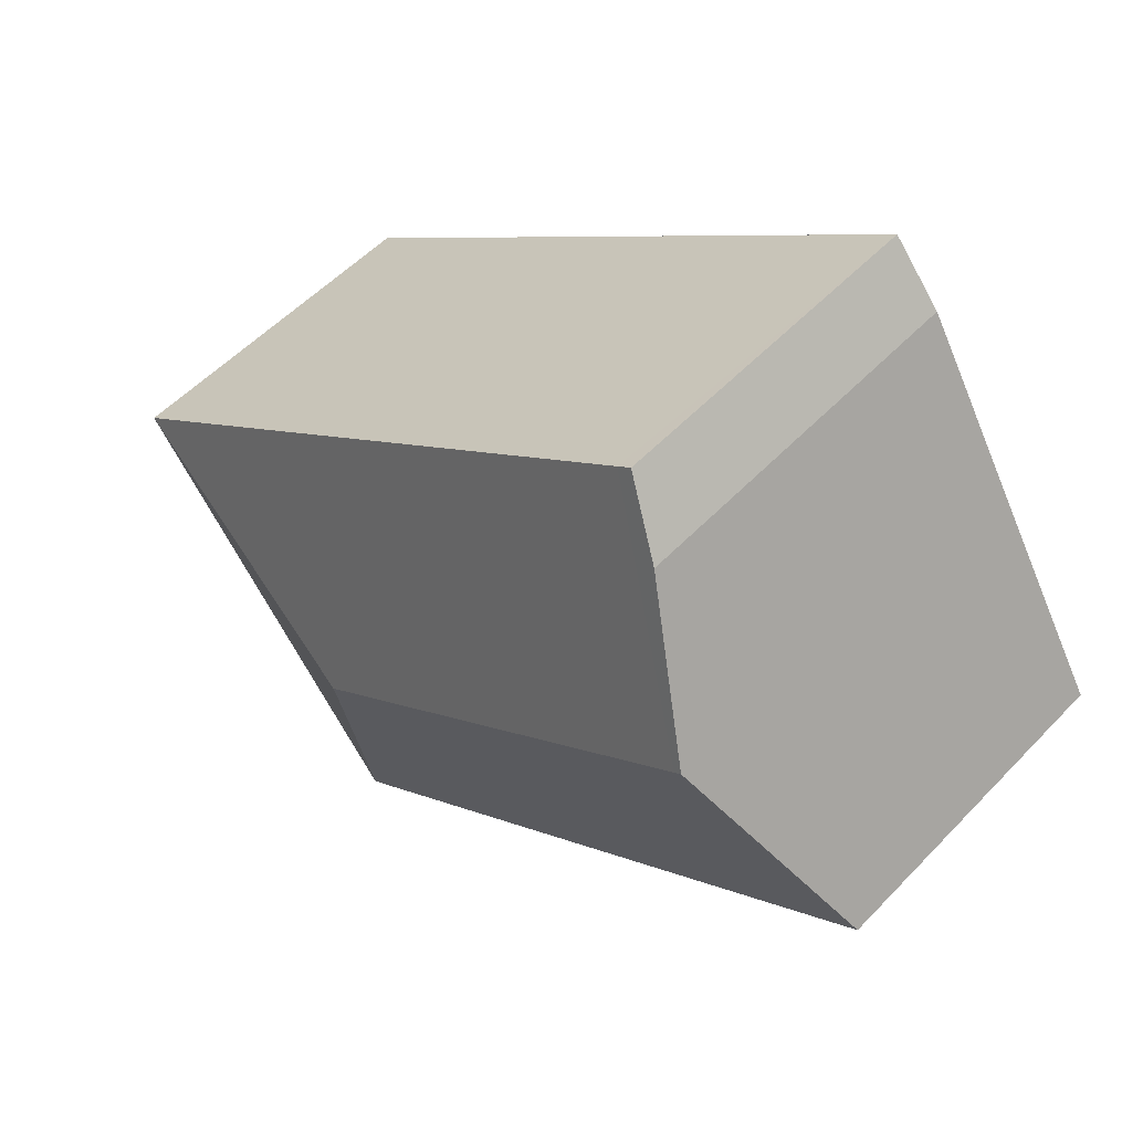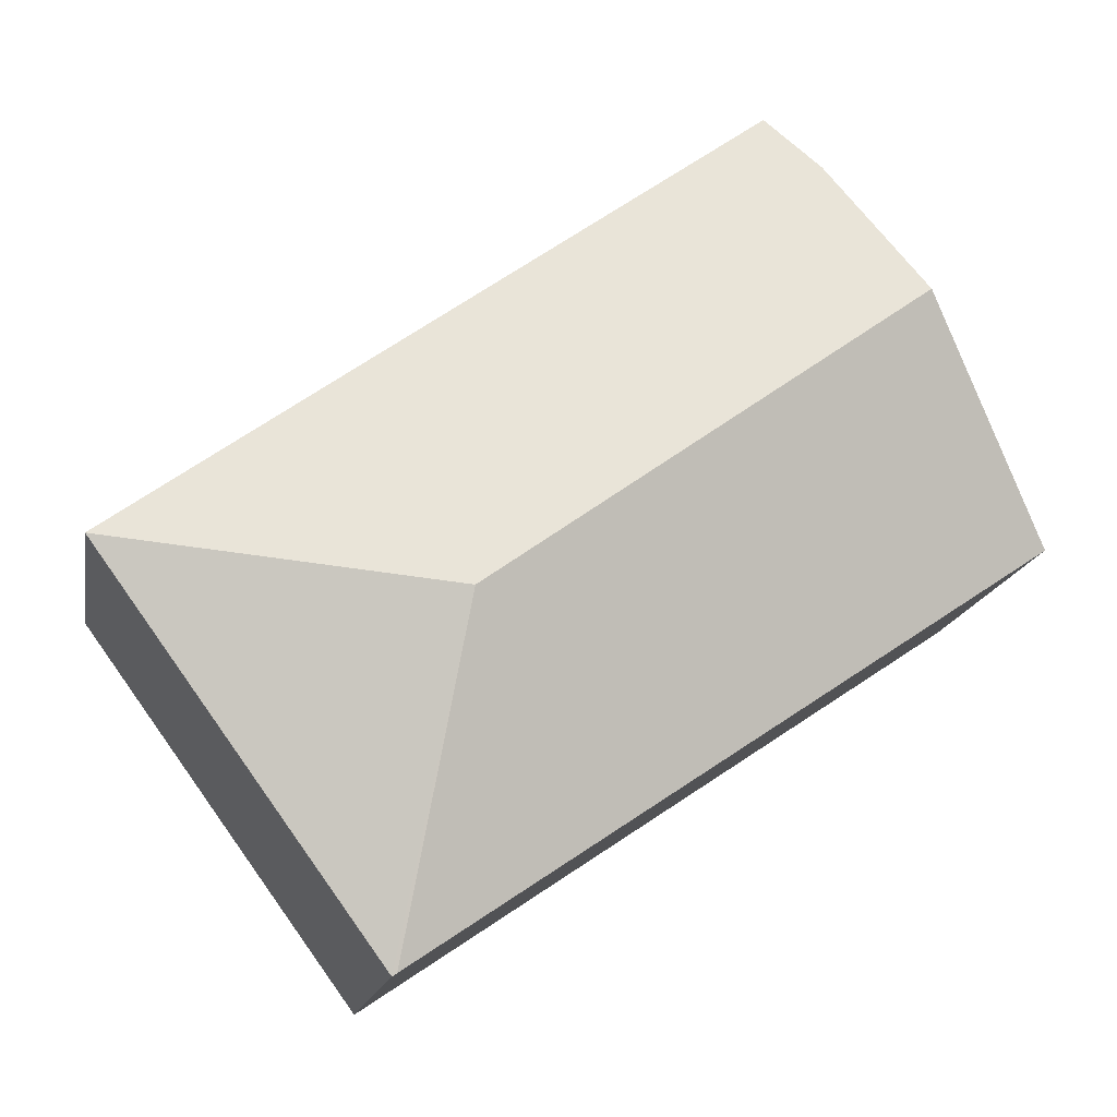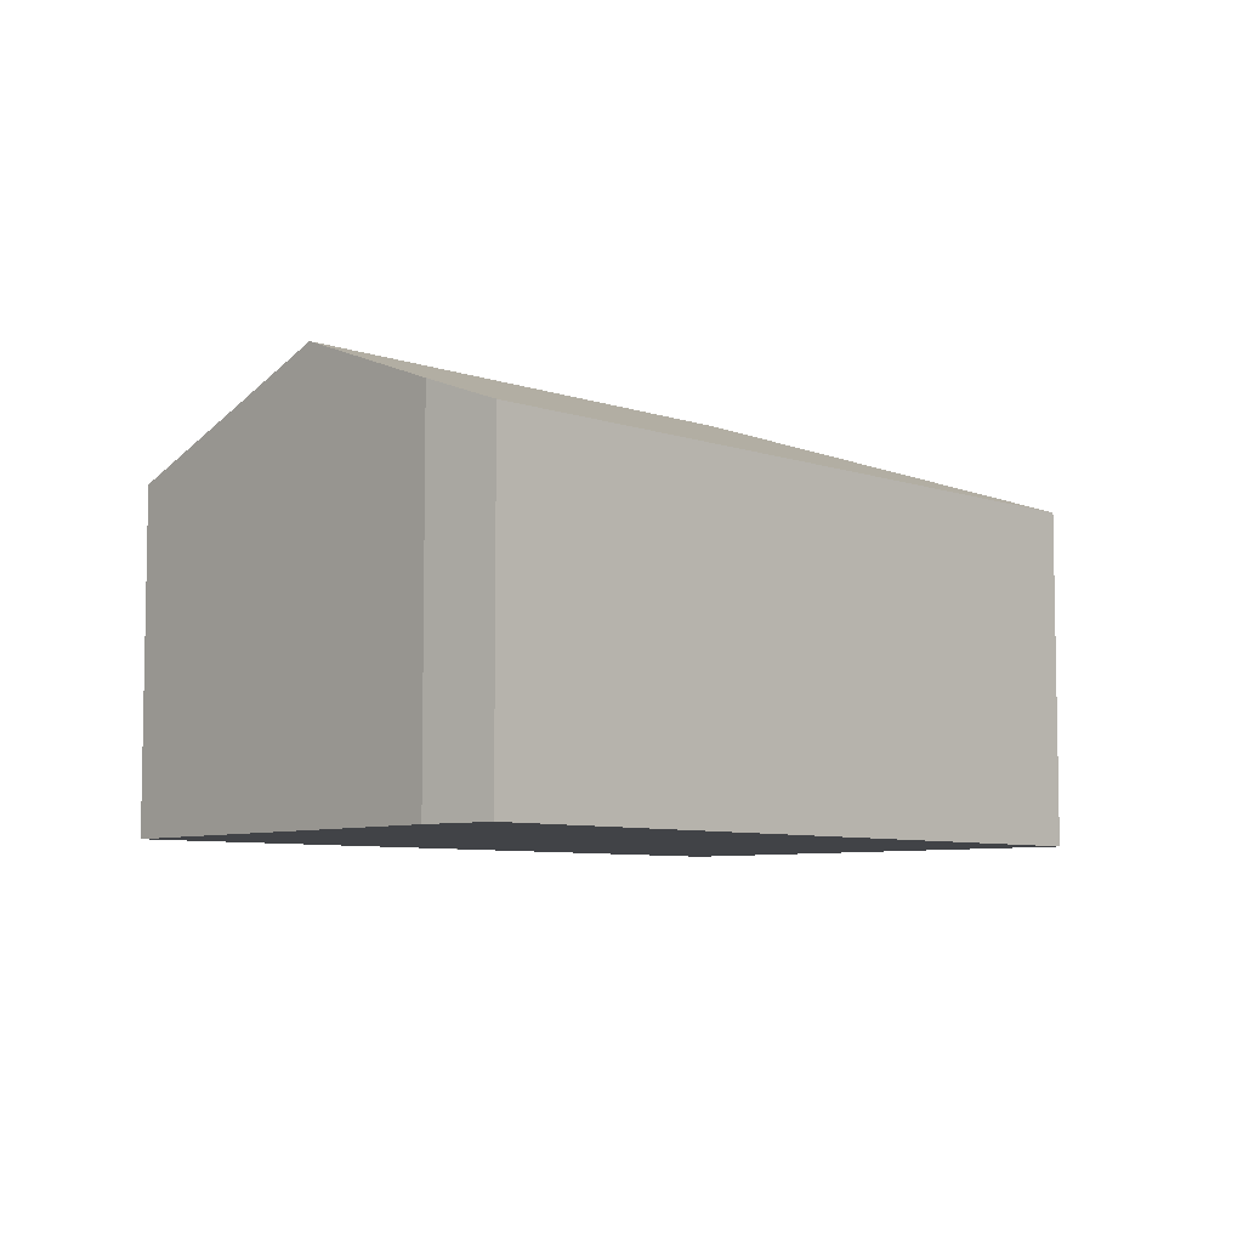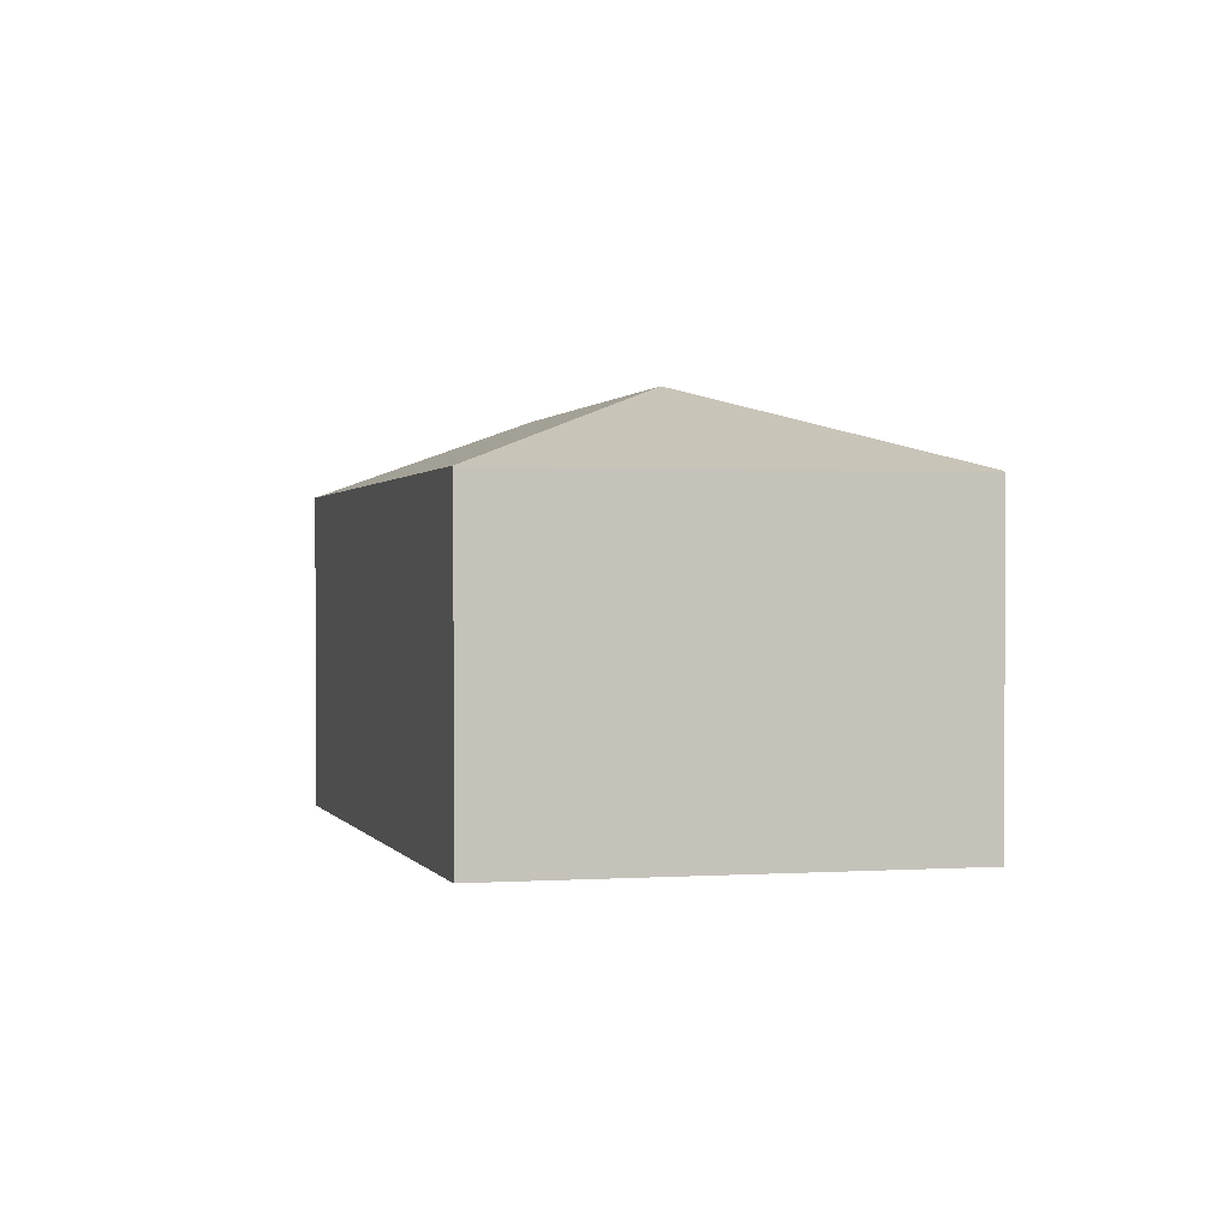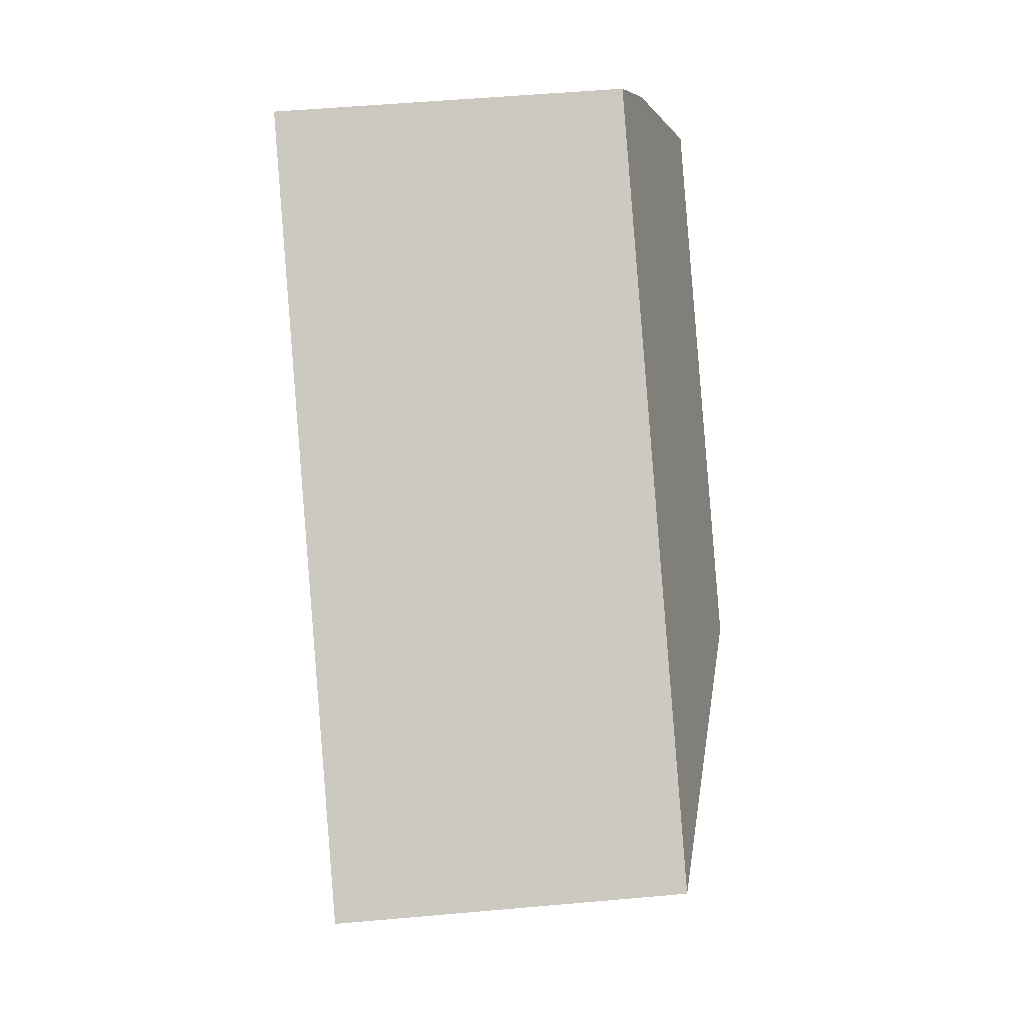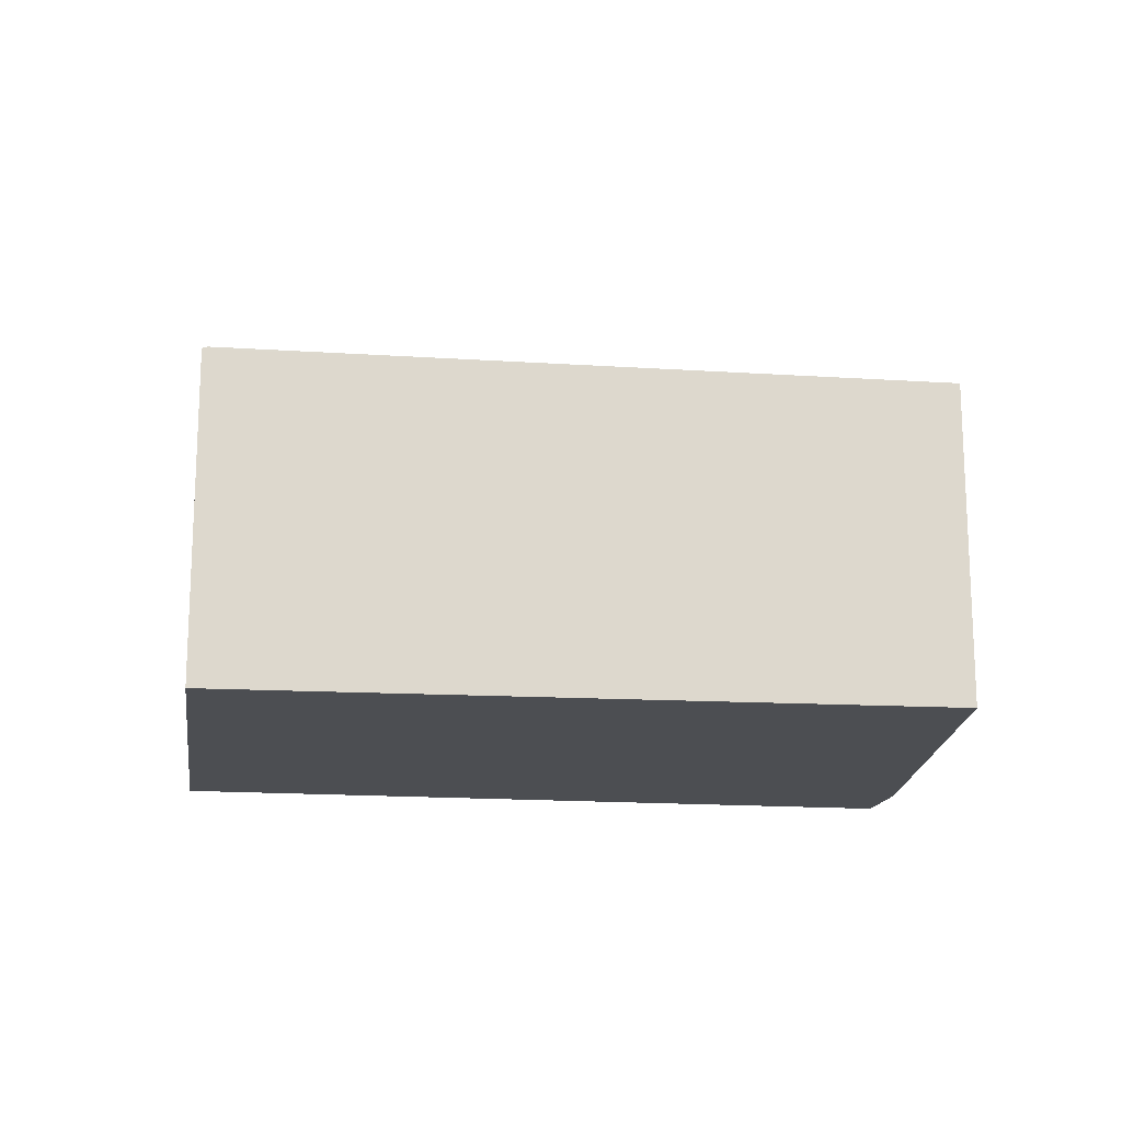
<metadata>
{"format":"obj","ext":"obj","renderer":"f3d","projection":"perspective","resolution":1024,"background":"white","views":[{"elev":53.6,"azim":-137.8,"up":"+Z"},{"elev":-15.6,"azim":170.1,"up":"+Z"},{"elev":-6.9,"azim":-10.8,"up":"+Y"},{"elev":0.6,"azim":110.8,"up":"+Y"},{"elev":52.3,"azim":84.5,"up":"+Z"},{"elev":-17.0,"azim":-152.1,"up":"+Y"}]}
</metadata>
<code>
v  3.939 2.973 -0.59
v  4.347 2.363 -2.926
v  4.316 2.376 -2.905
v  5.031 2.363 -1.984
v  6.323 2.363 -0.202
v  0 2.324 1.423e-16
v  0.57 2.719 0.95
v  0.985 2.973 1.523
v  0.935 2.973 1.559
v  2.535 2.363 2.507
v  1.985 2.363 2.9
v  1.886 2.363 2.971
v  1.534 2.557 2.558
v  1.886 -1.819e-16 2.971
v  6.323 1.237e-17 -0.202
v  2.535 -1.535e-16 2.507
v  1.985 -1.776e-16 2.9
v  5.031 1.215e-16 -1.984
v  4.347 1.792e-16 -2.926
v  0 0 0
v  4.316 1.779e-16 -2.905
v  1.534 -1.566e-16 2.558
v  0.935 -9.546e-17 1.559
v  0.57 -5.817e-17 0.95
g defaultobject
f 1 2 3
f 2 1 4
f 4 1 5
f 6 1 3
f 1 6 7
f 1 7 8
f 8 7 9
f 1 10 5
f 10 1 8
f 10 8 11
f 11 8 12
f 12 8 13
f 13 8 9
f 14 11 12
f 11 14 10
f 10 14 5
f 5 14 15
f 15 14 16
f 16 14 17
f 15 4 5
f 4 15 2
f 2 15 18
f 2 18 19
f 2 6 3
f 6 2 19
f 6 19 20
f 20 19 21
f 22 12 13
f 12 22 14
f 20 7 6
f 7 20 9
f 9 20 13
f 13 20 23
f 13 23 22
f 23 20 24
f 18 21 19
f 21 18 20
f 20 18 15
f 20 15 16
f 20 16 24
f 24 16 23
f 23 16 17
f 23 17 22
f 22 17 14

</code>
